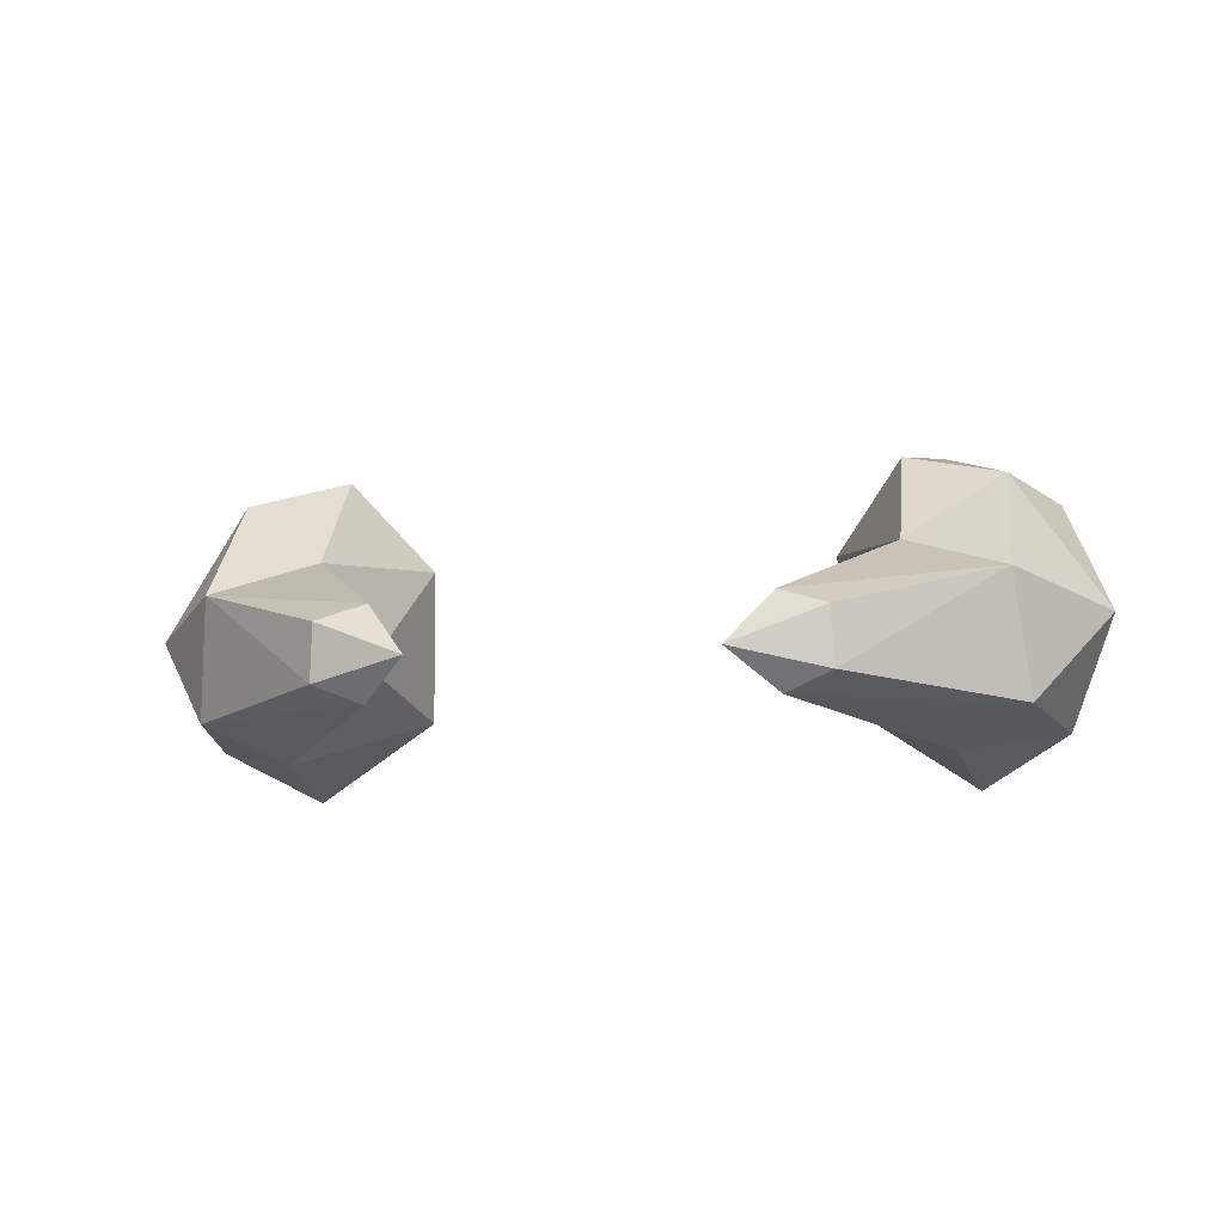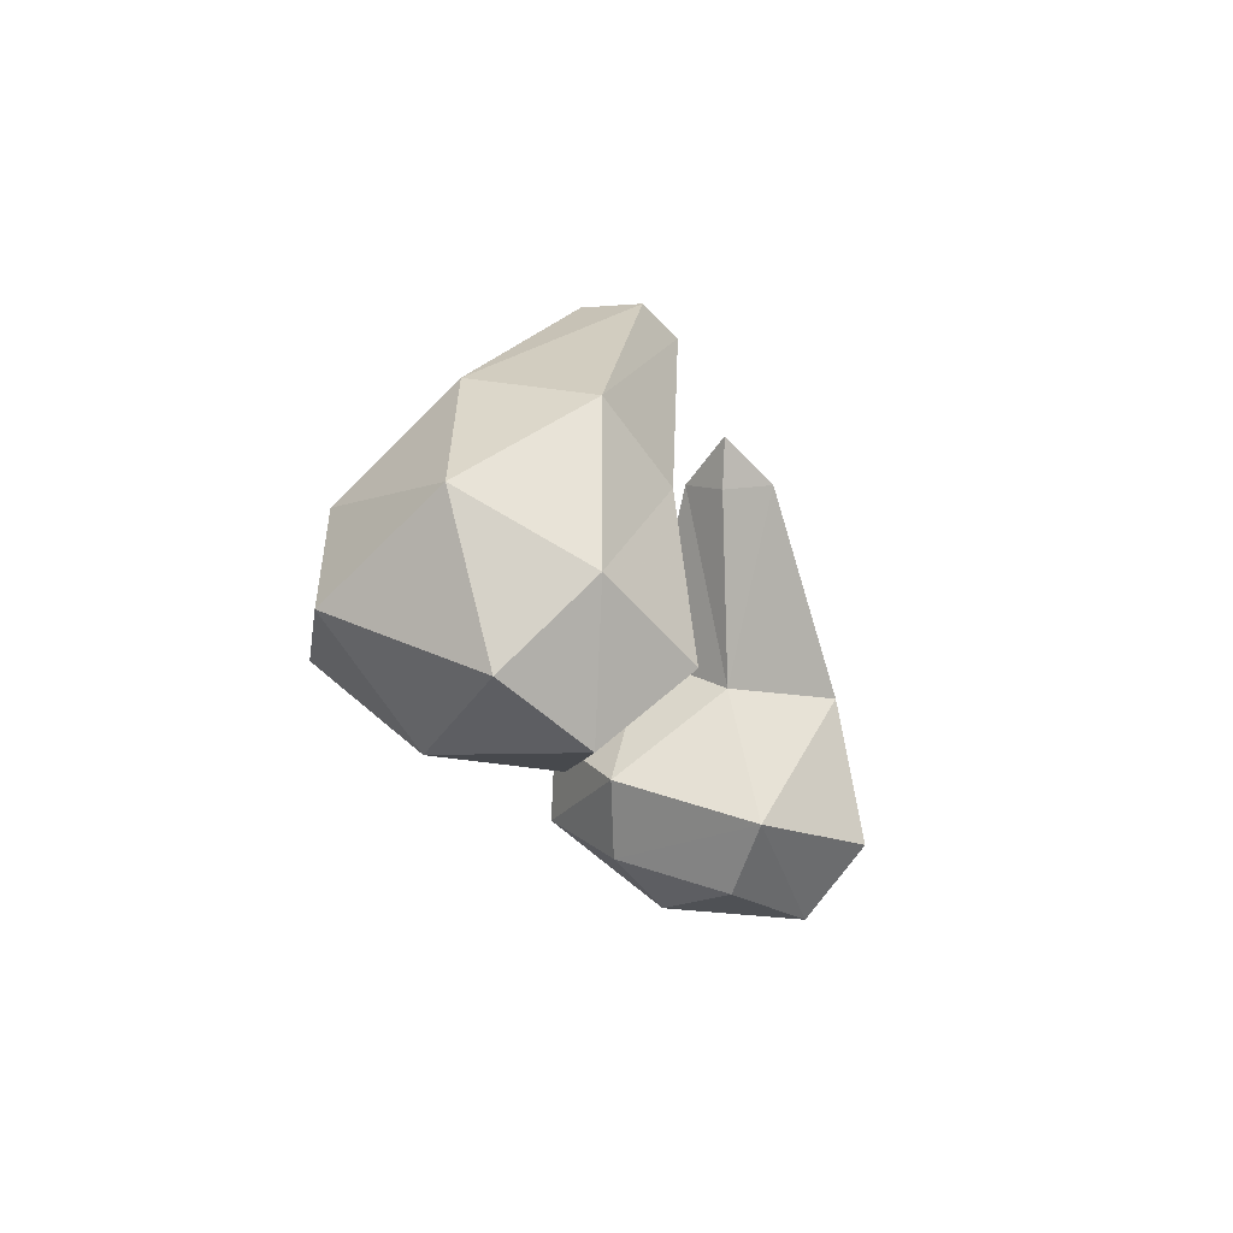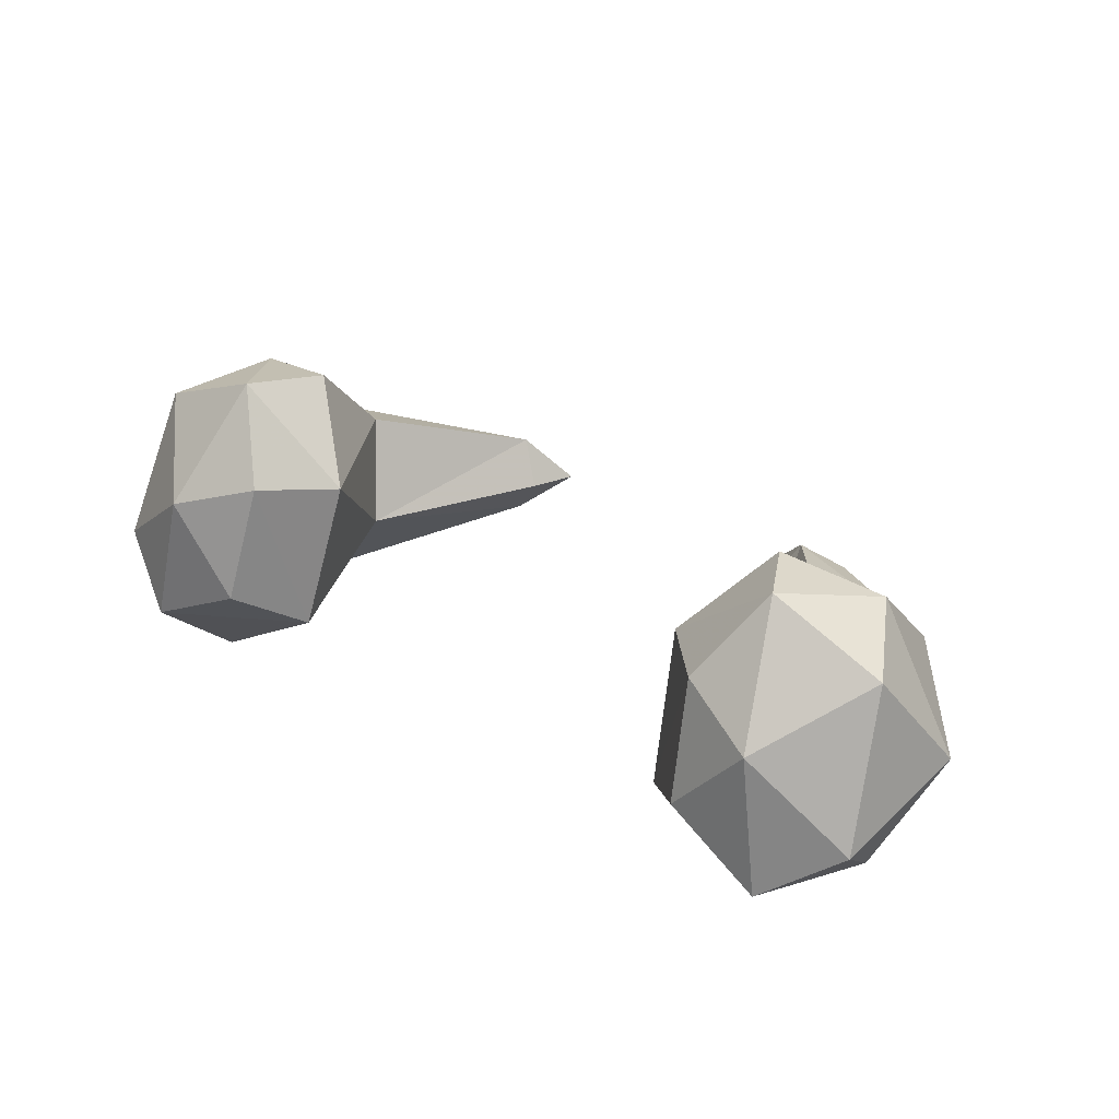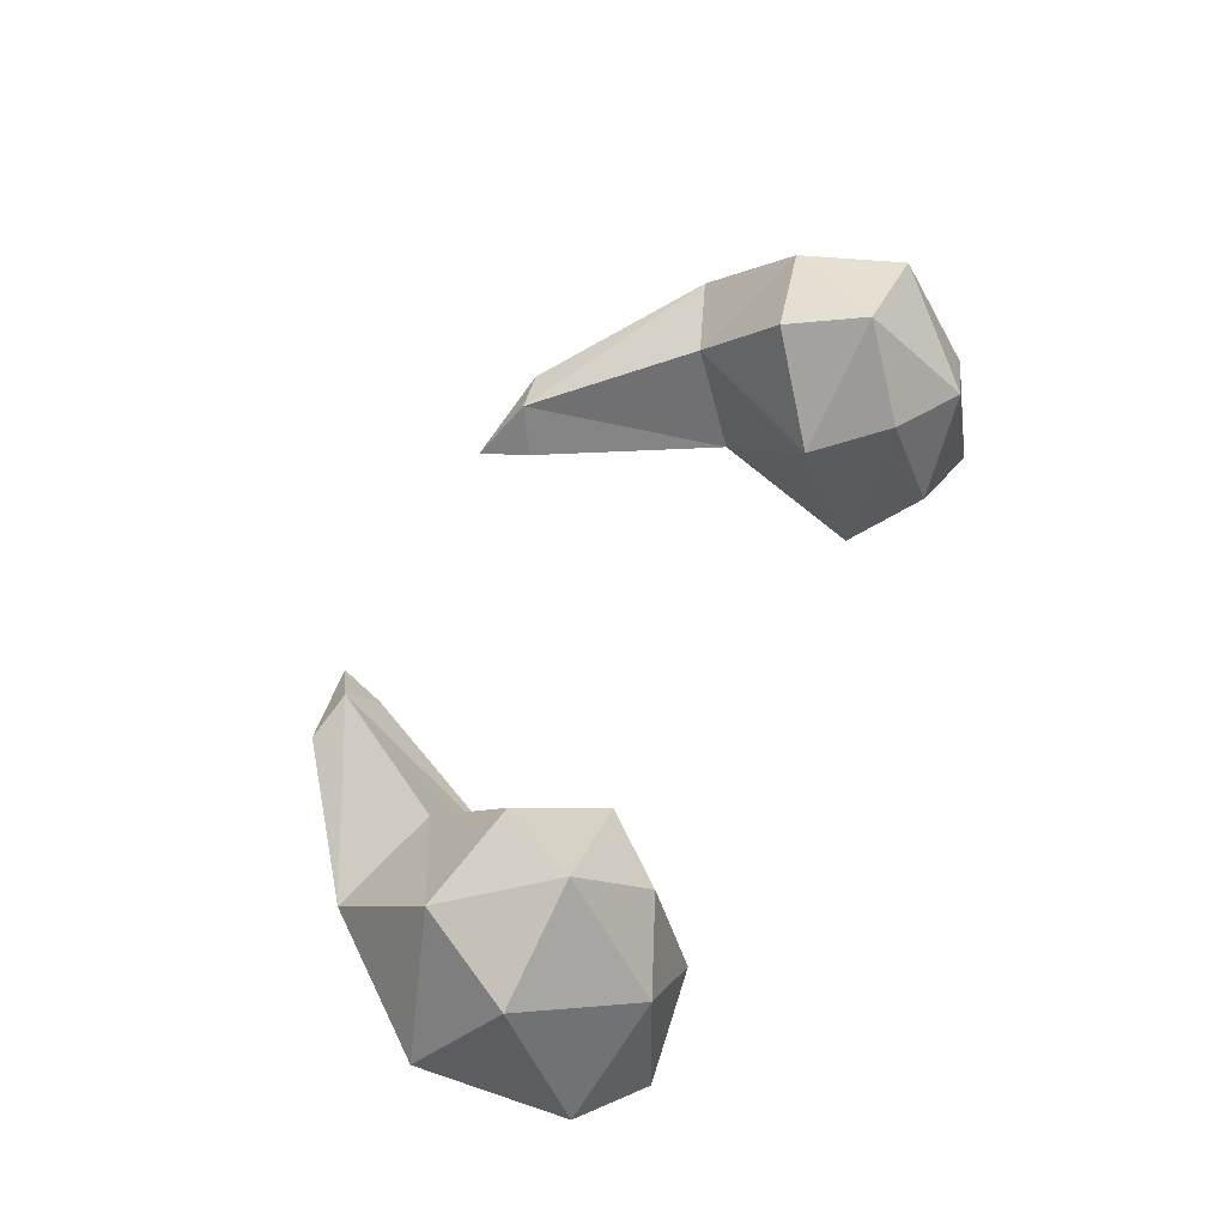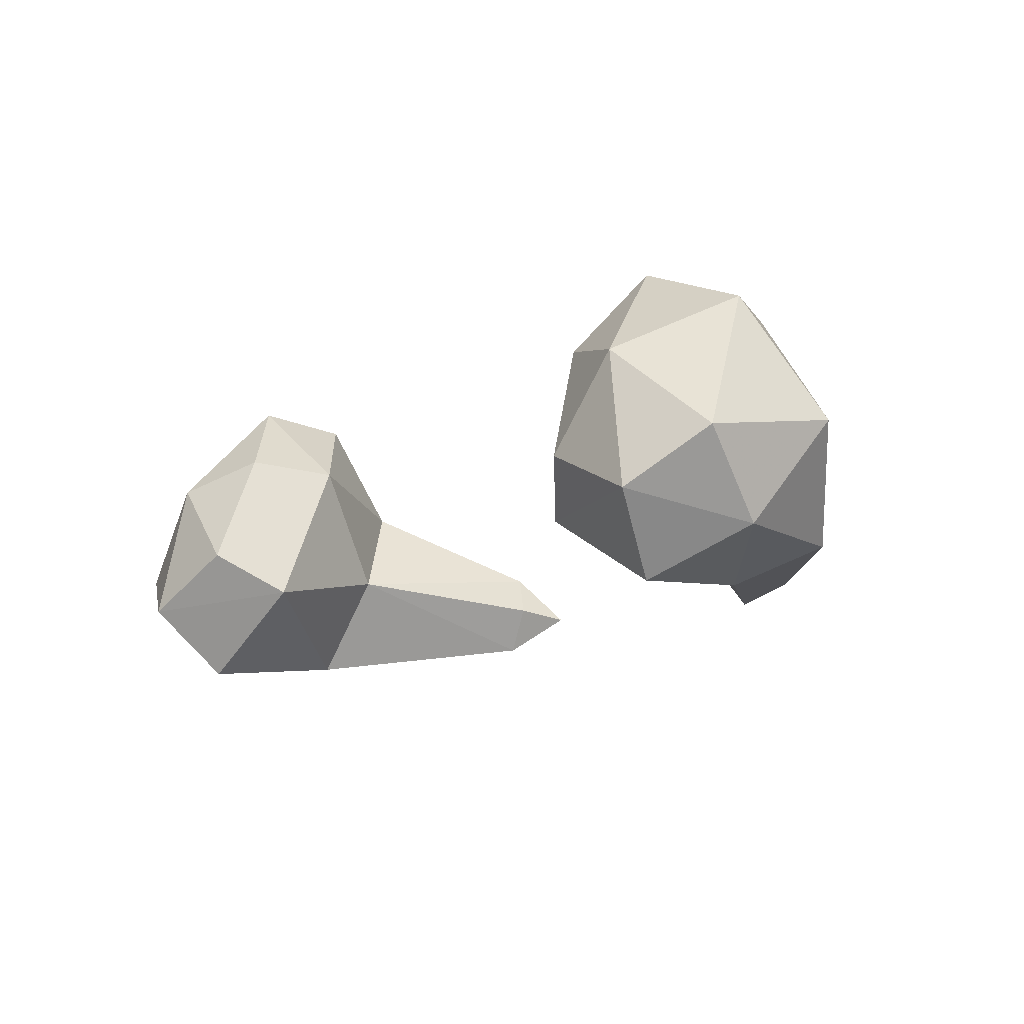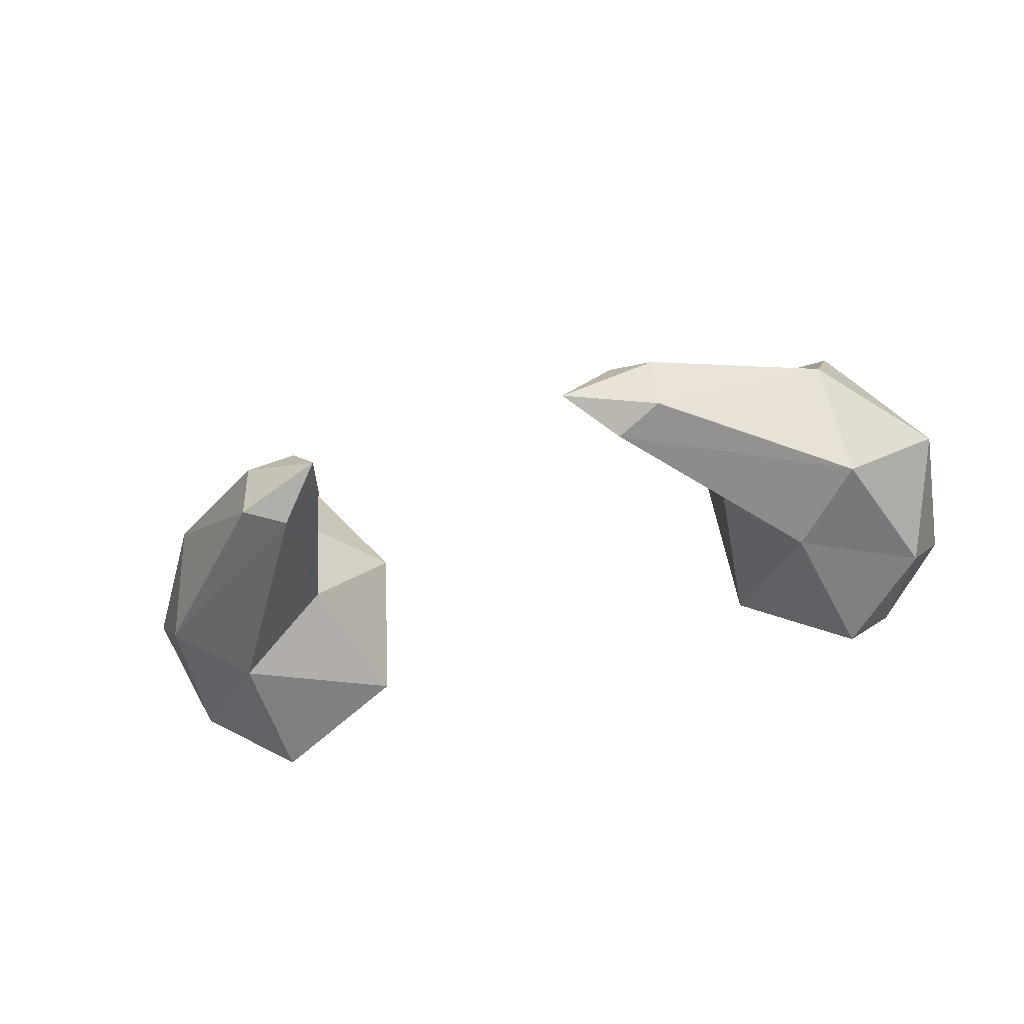
<metadata>
{"format":"obj","ext":"obj","renderer":"f3d","projection":"perspective","resolution":1024,"background":"white","views":[{"elev":-10.1,"azim":-168.5,"up":"+Z"},{"elev":-17.3,"azim":106.4,"up":"+Y"},{"elev":36.1,"azim":35.0,"up":"+Z"},{"elev":61.9,"azim":-63.5,"up":"+Z"},{"elev":-15.4,"azim":45.6,"up":"+Z"},{"elev":-41.5,"azim":-159.2,"up":"+Z"}]}
</metadata>
<code>
g Dark-Power_Arms
v -0.7419 0.618 0.04668
v -0.8265 1.117 0.1753
v -0.6955 0.7922 0.5515
v -1.091 1.125 -0.1477
v -0.6289 1.763 -0.0427
v -0.5304 1.728 0.1109
v -0.471 1.896 0.08617
v -0.6143 1.791 0.2617
v -1.146 0.6134 -0.2246
v -0.8873 0.5616 0.598
v -0.9248 0.4249 0.1957
v -1.165 0.4348 0.5022
v -1.057 0.7479 0.8794
v -1.256 0.3853 0.01361
v -0.9419 1.284 0.4985
v -0.933 1.01 0.8279
v -1.438 0.7625 0.699
v -1.271 1.098 0.741
v -1.59 1.01 0.2964
v -1.281 1.422 0.3779
v -1.502 0.5292 0.1957
v -0.7746 1.828 0.2065
v -0.7852 1.811 0.01858
v -1.331 1.304 -0.02598
v -1.444 0.7898 -0.06167
v 0.8265 1.117 0.1753
v 0.7419 0.618 0.04668
v 0.6955 0.7922 0.5515
v 1.091 1.125 -0.1477
v 0.6289 1.763 -0.0427
v 0.5304 1.728 0.1109
v 0.471 1.896 0.08617
v 0.6143 1.791 0.2617
v 0.8873 0.5616 0.598
v 0.9248 0.4249 0.1957
v 1.165 0.4348 0.5022
v 1.057 0.7479 0.8794
v 1.256 0.3853 0.01361
v 1.146 0.6134 -0.2246
v 0.9419 1.284 0.4985
v 0.933 1.01 0.8279
v 1.271 1.098 0.741
v 1.438 0.7625 0.699
v 1.59 1.01 0.2964
v 1.281 1.422 0.3779
v 1.502 0.5292 0.1957
v 0.7746 1.828 0.2065
v 0.7852 1.811 0.01858
v 1.331 1.304 -0.02598
v 1.444 0.7898 -0.06167
f 1 2 3
f 2 1 4
f 2 4 5
f 6 2 5
f 6 5 7
f 8 6 7
f 8 2 6
f 1 9 4
f 1 3 10
f 1 10 11
f 12 11 10
f 12 10 13
f 3 13 10
f 14 11 12
f 14 1 11
f 8 15 2
f 15 3 2
f 15 16 3
f 3 16 13
f 17 13 18
f 17 12 13
f 19 17 18
f 20 19 18
f 19 21 17
f 21 12 17
f 16 18 13
f 16 15 18
f 15 20 18
f 15 8 20
f 8 22 20
f 8 7 22
f 7 23 22
f 23 20 22
f 7 5 23
f 5 24 23
f 23 24 20
f 24 19 20
f 5 4 24
f 4 25 24
f 24 25 19
f 25 21 19
f 4 9 25
f 9 14 25
f 25 14 21
f 21 14 12
f 9 1 14
f 26 27 28
f 29 27 26
f 30 29 26
f 30 26 31
f 32 30 31
f 32 31 33
f 31 26 33
f 34 28 27
f 35 34 27
f 34 35 36
f 37 34 36
f 34 37 28
f 36 35 38
f 35 27 38
f 38 27 39
f 26 28 40
f 26 40 33
f 28 41 40
f 37 41 28
f 29 39 27
f 42 37 43
f 42 44 45
f 42 43 44
f 43 46 44
f 42 45 40
f 42 40 41
f 37 42 41
f 37 36 43
f 45 33 40
f 45 47 33
f 47 32 33
f 47 48 32
f 48 47 45
f 48 30 32
f 48 49 30
f 49 45 44
f 49 48 45
f 49 29 30
f 49 50 29
f 50 44 46
f 50 49 44
f 50 39 29
f 50 38 39
f 38 50 46
f 36 38 46
f 43 36 46

</code>
